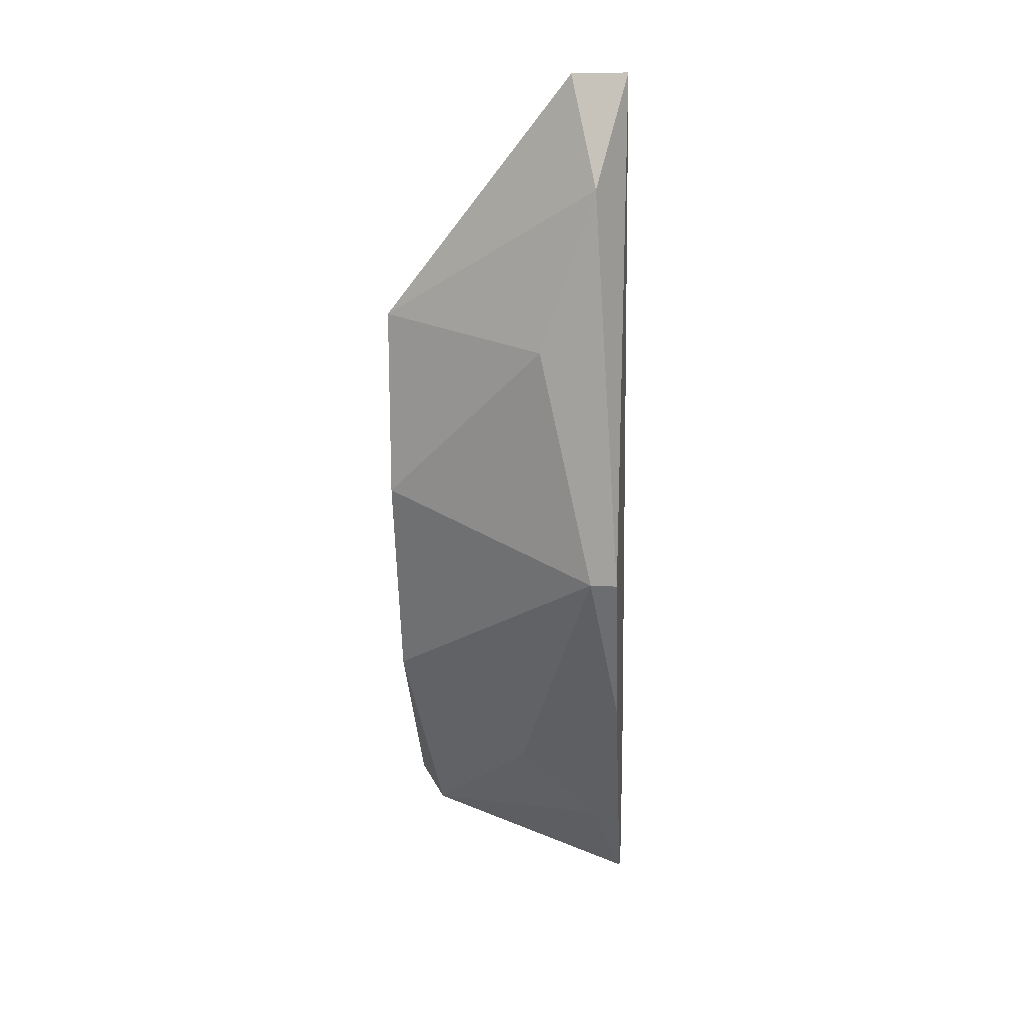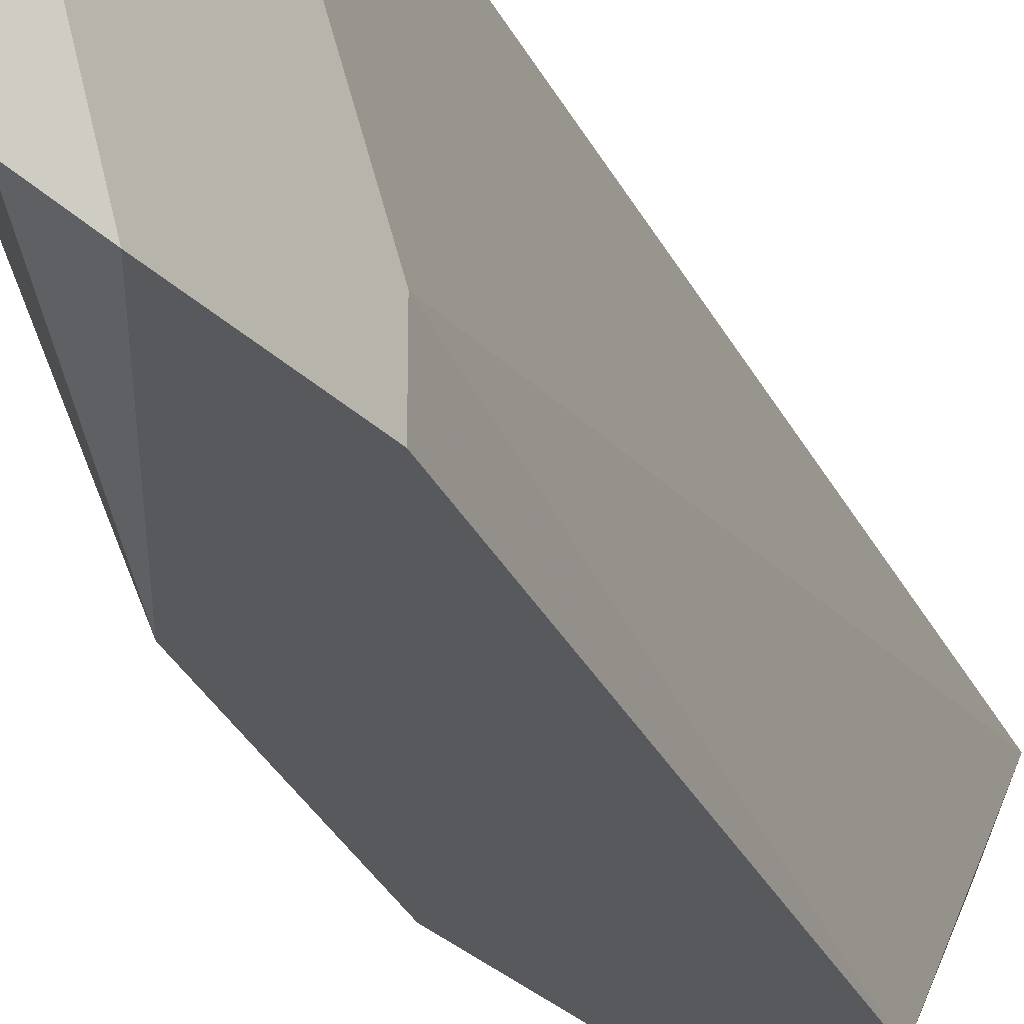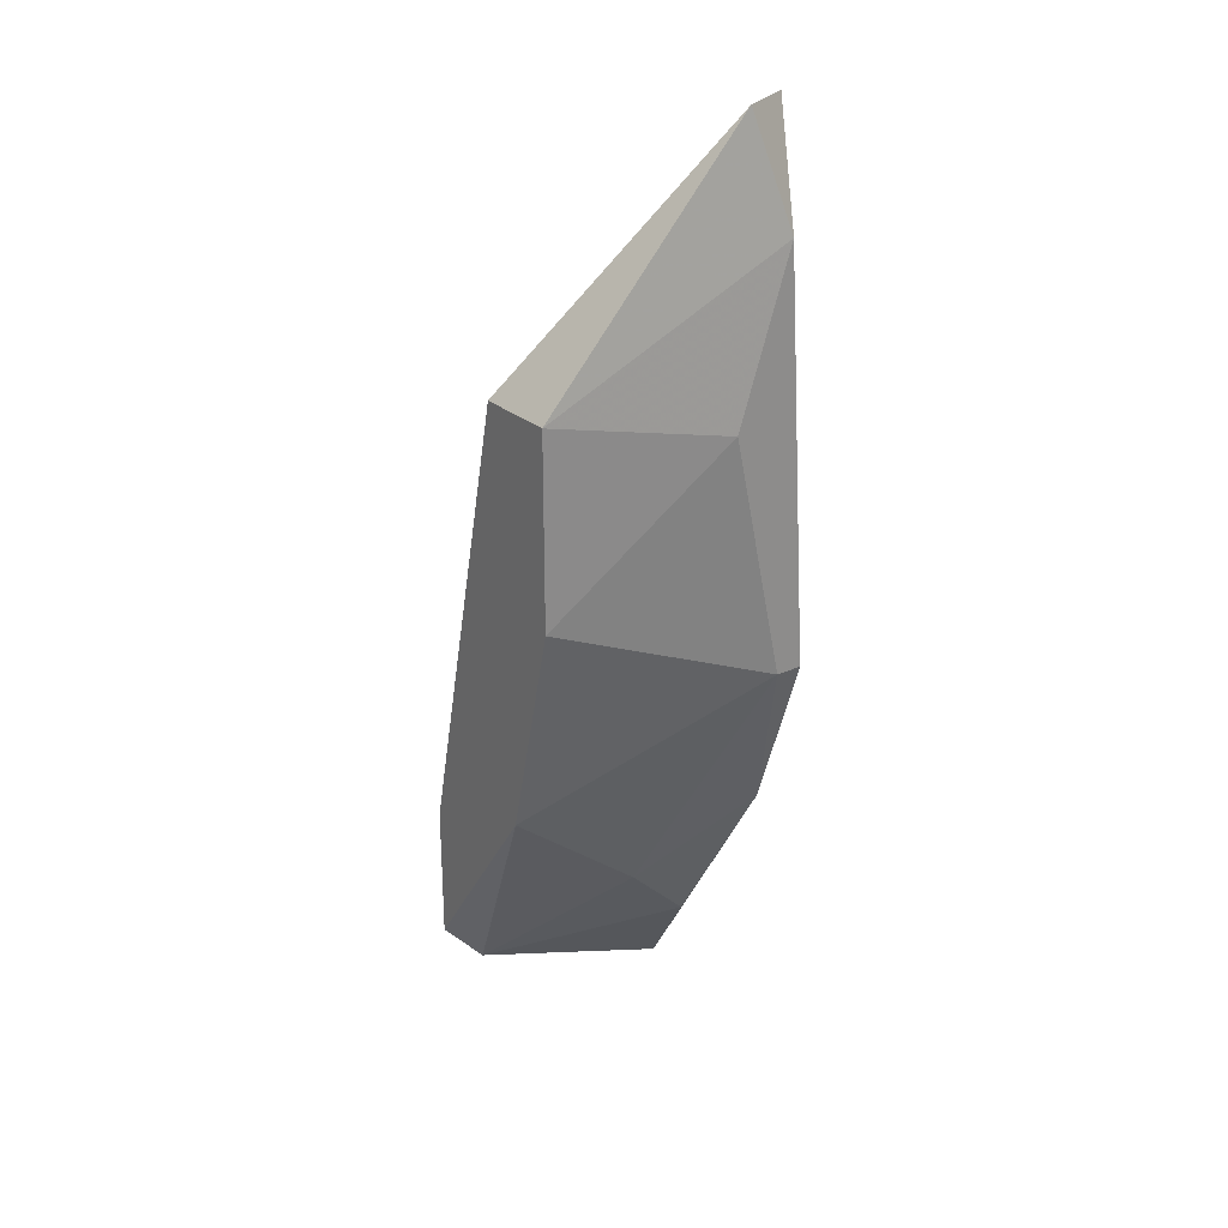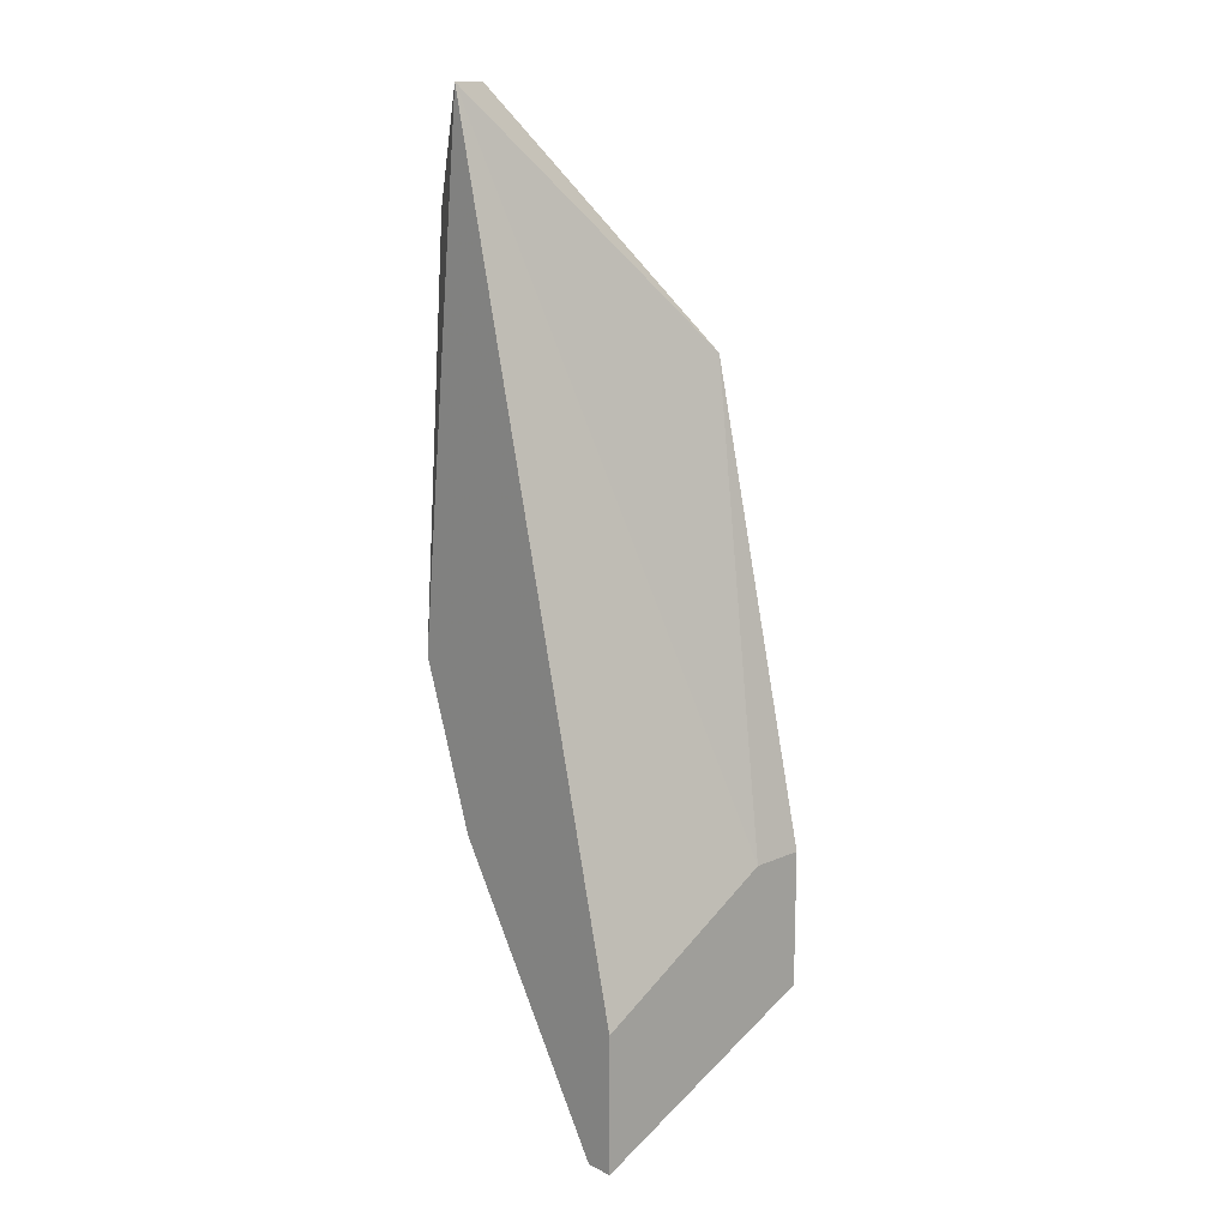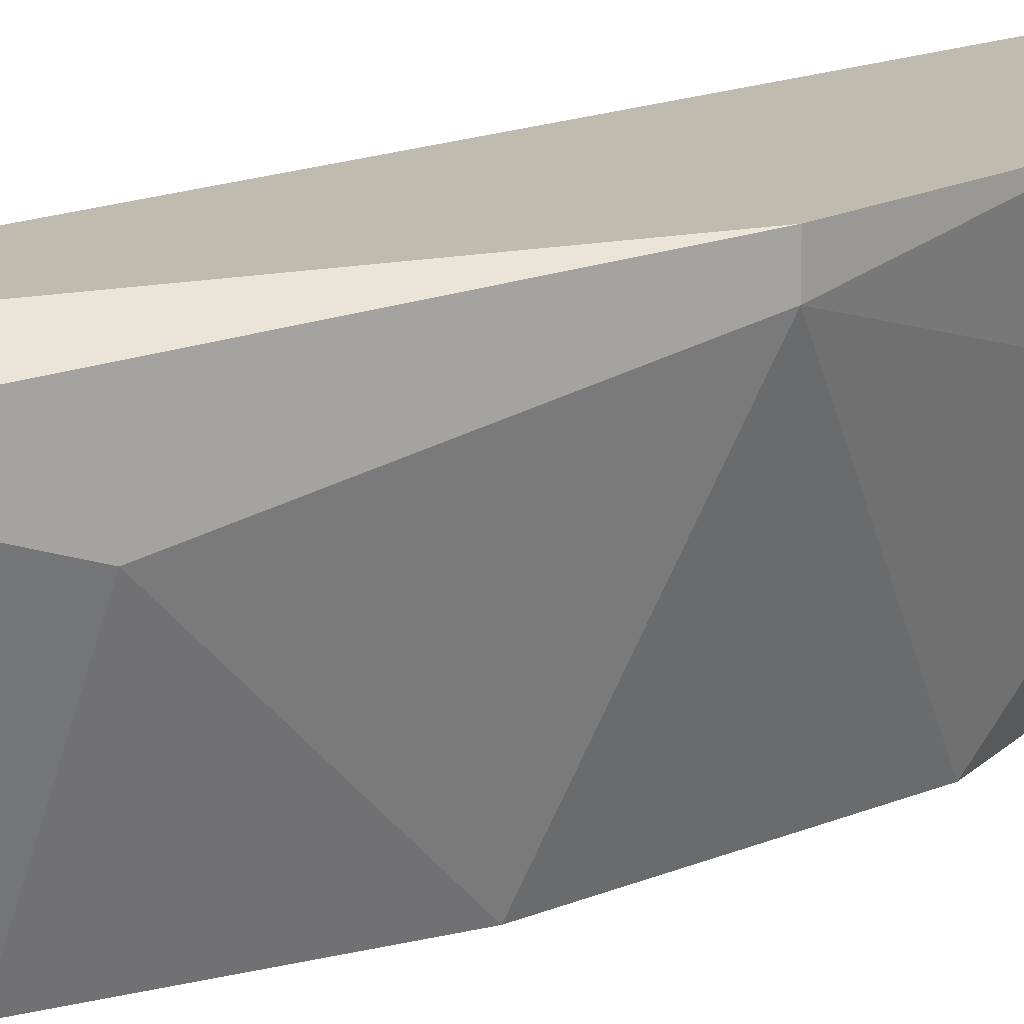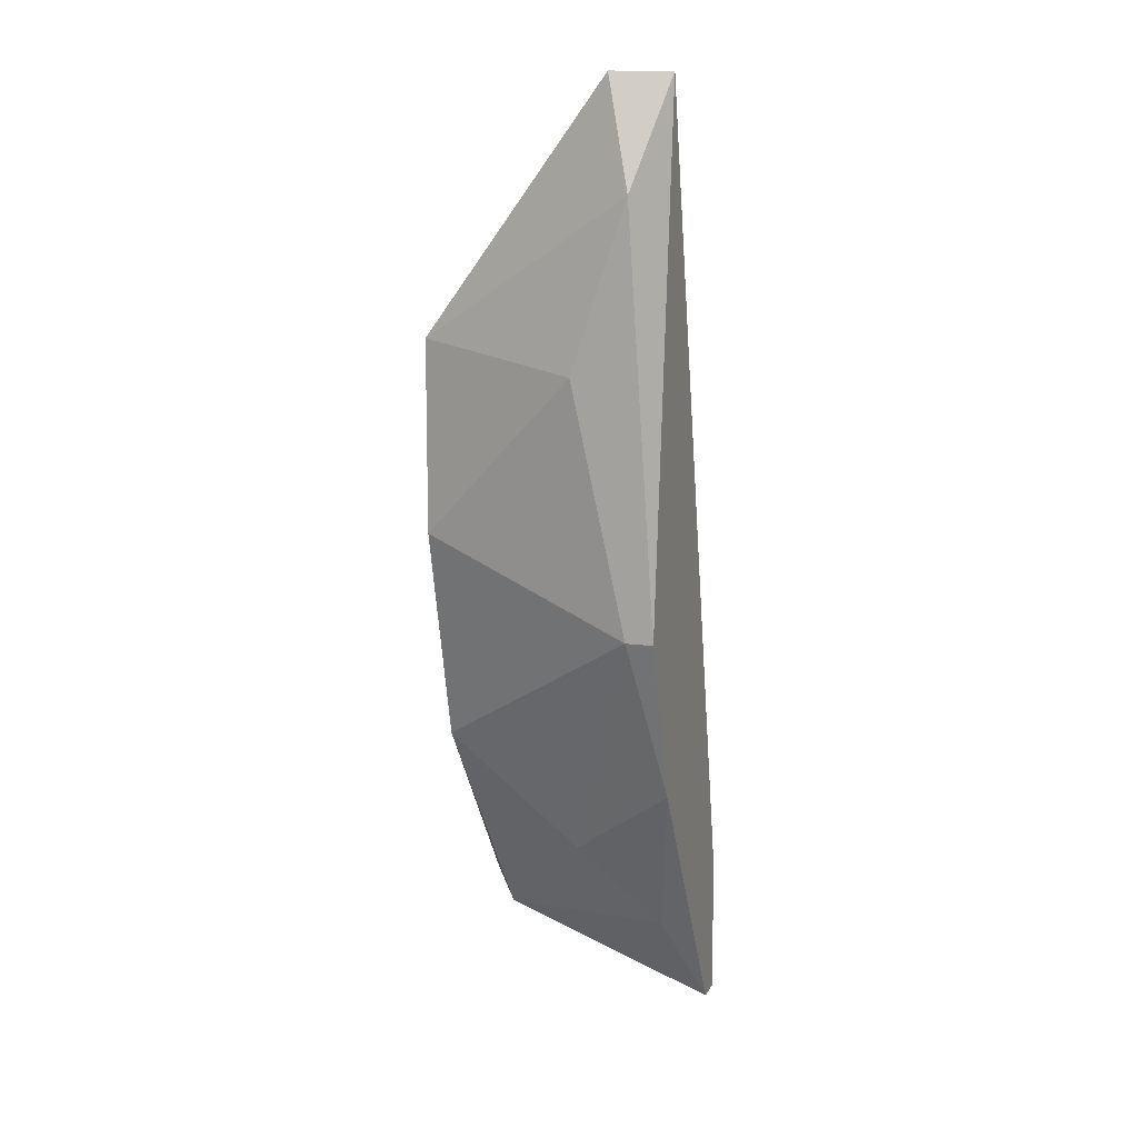
<metadata>
{"format":"obj","ext":"obj","renderer":"f3d","projection":"perspective","resolution":1024,"background":"white","views":[{"elev":16.7,"azim":-84.0,"up":"+Y"},{"elev":-29.0,"azim":34.7,"up":"+Z"},{"elev":26.0,"azim":-126.1,"up":"+Y"},{"elev":14.2,"azim":46.3,"up":"+Y"},{"elev":15.9,"azim":-118.4,"up":"+Z"},{"elev":11.6,"azim":-71.7,"up":"+Y"}]}
</metadata>
<code>
v -0.0278 0.008059 0.008639
v -0.024 -0.000475 0.002004
v -0.024 -0.02133 0.009587
v -0.02685 0.008059 0.01054
v -0.02685 -0.007114 0.002004
v -0.02685 -0.01564 0.01054
v -0.02685 -0.000475 0.002004
v -0.02495 -0.01849 0.006742
v -0.02495 -0.01469 0.002004
v -0.02021 -0.02038 0.01054
v -0.02021 -0.01659 0.002004
v -0.02021 -0.01659 0.003901
v -0.02021 -0.02513 0.01054
v -0.02021 -0.02133 0.002004
v -0.02874 0.004265 0.009588
v -0.02874 -0.00995 0.009588
v -0.02874 -0.00995 0.01054
v -0.02874 -0.001426 0.007692
v -0.02116 -0.02228 0.002953
v -0.02116 -0.02513 0.01054
f 3 20 6
f 14 7 2
f 7 14 9
f 13 14 10
f 16 17 15
f 17 4 15
f 2 4 12
f 4 10 12
f 10 14 12
f 14 13 19
f 9 14 19
f 4 2 1
f 2 7 1
f 15 4 1
f 7 15 1
f 9 16 5
f 7 9 5
f 16 15 18
f 15 7 18
f 5 16 18
f 7 5 18
f 16 9 8
f 9 19 8
f 19 3 8
f 13 10 20
f 19 13 20
f 3 19 20
f 14 2 11
f 2 12 11
f 12 14 11
f 17 16 6
f 4 17 6
f 10 4 6
f 16 8 6
f 8 3 6
f 20 10 6

</code>
